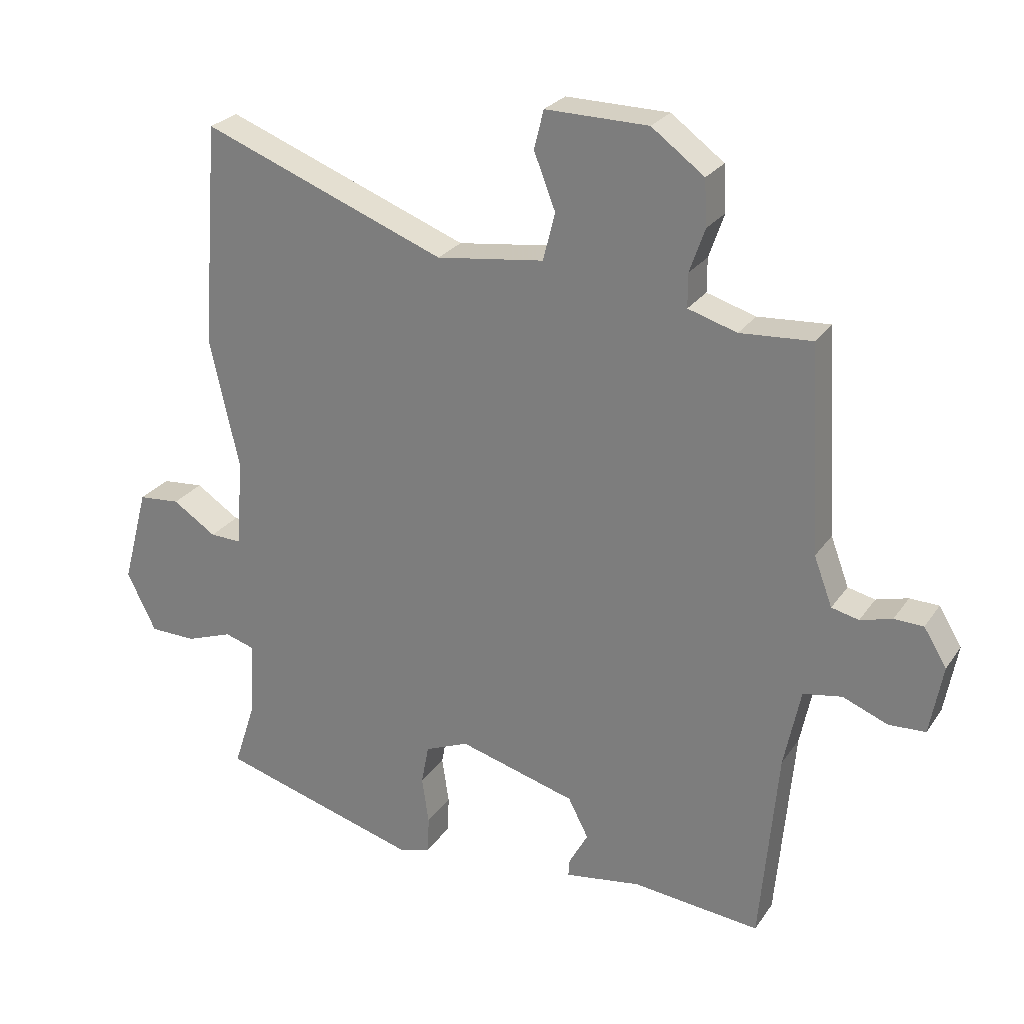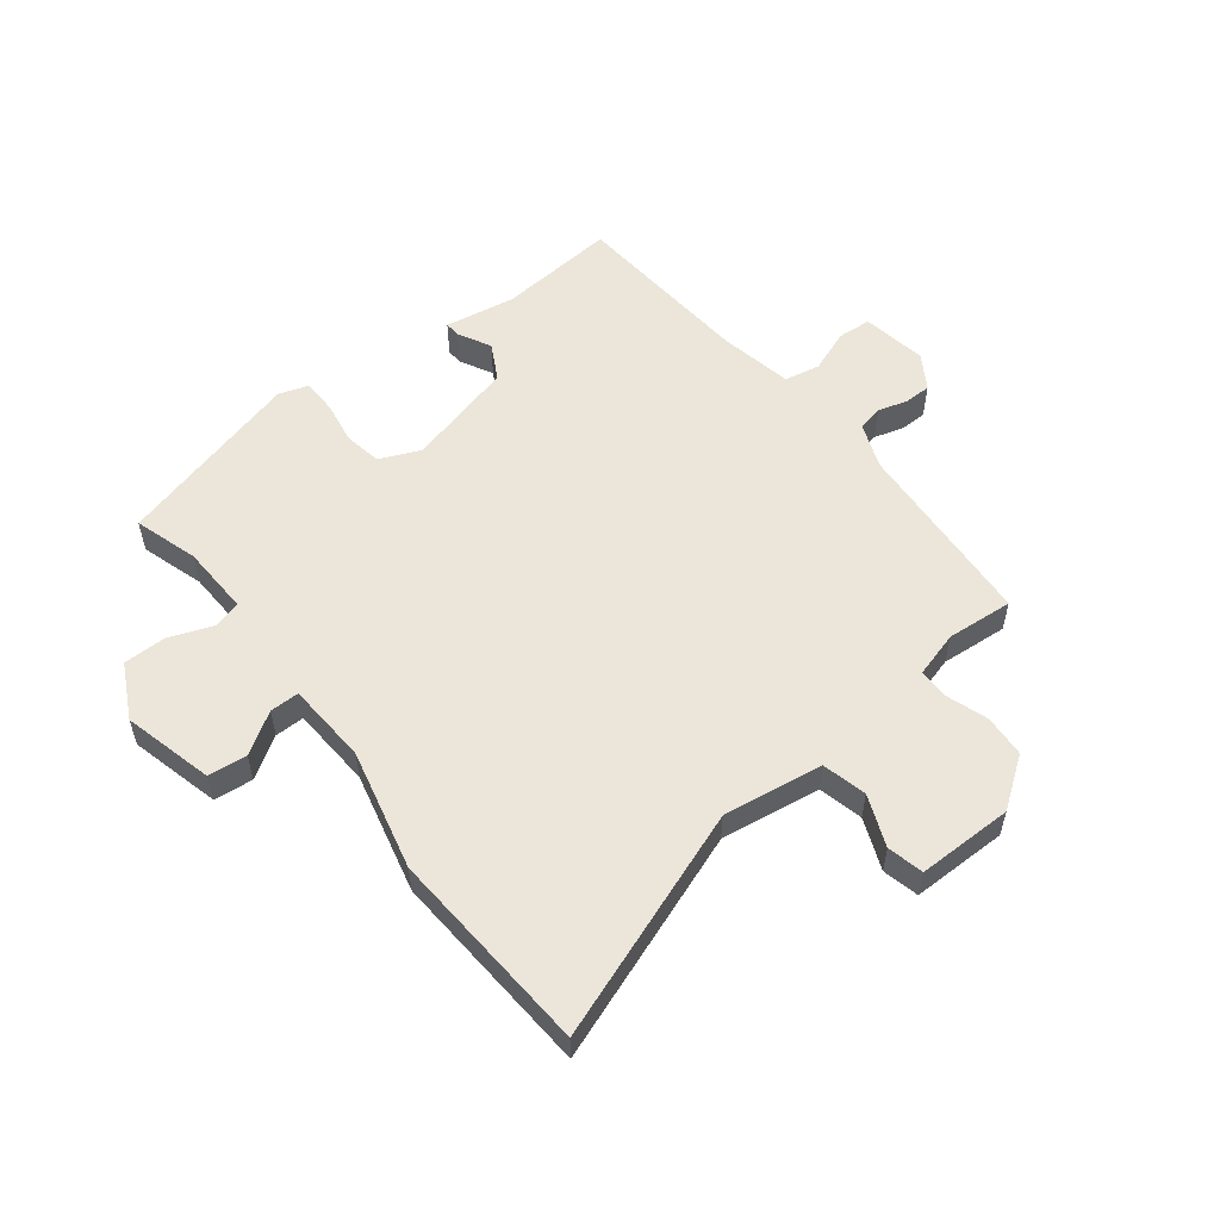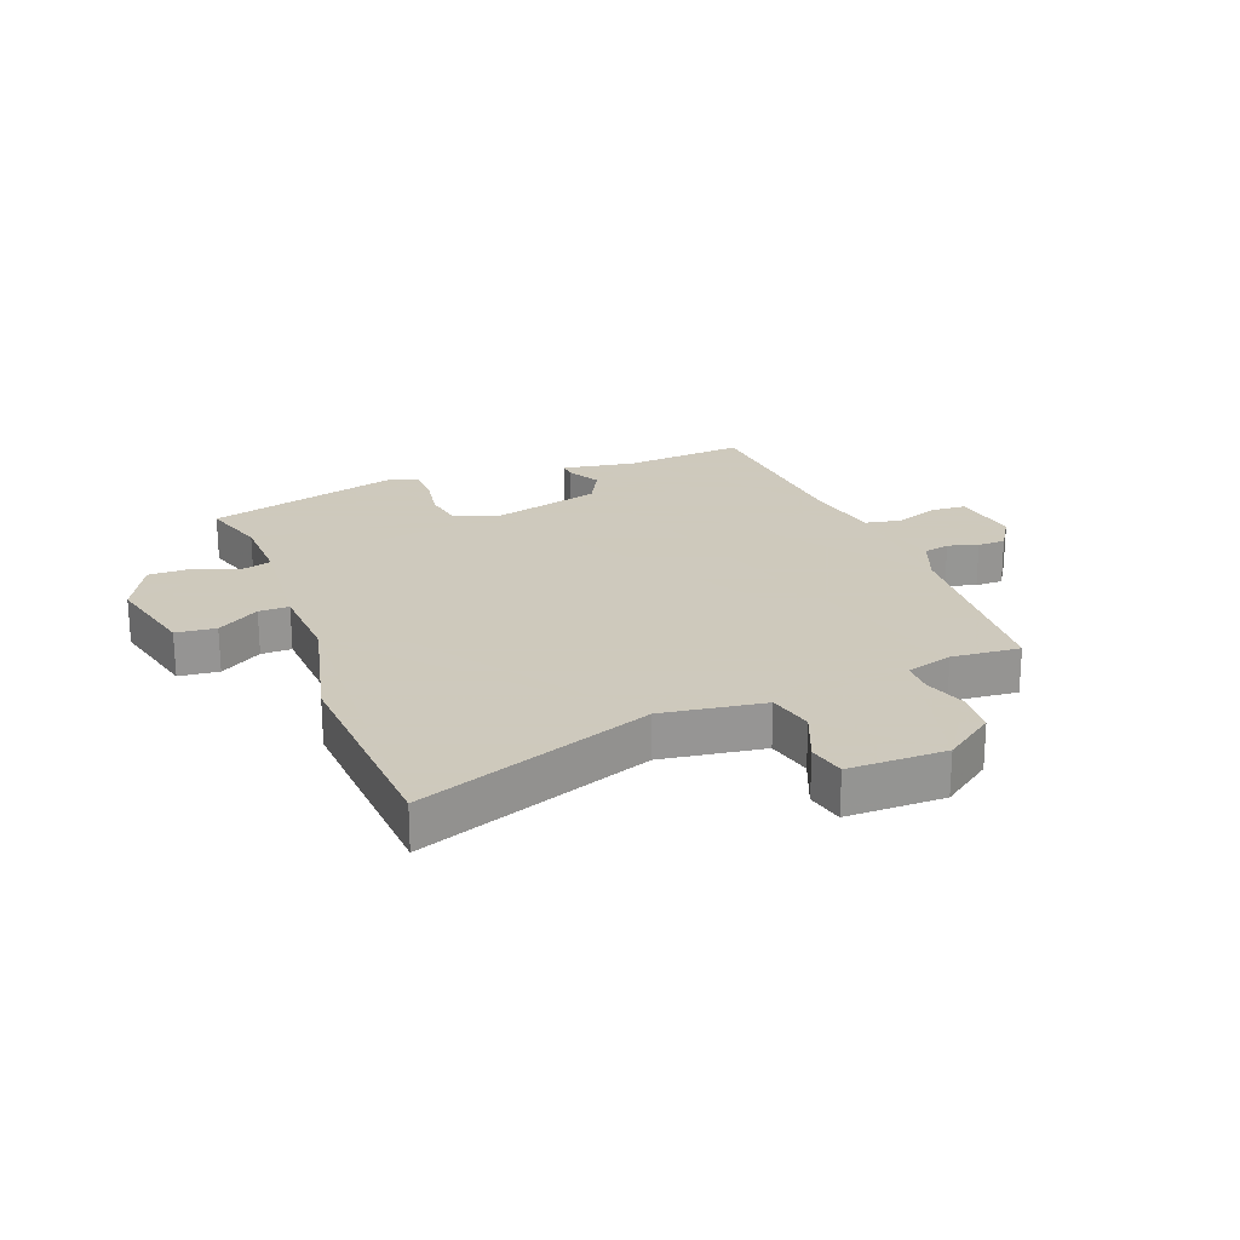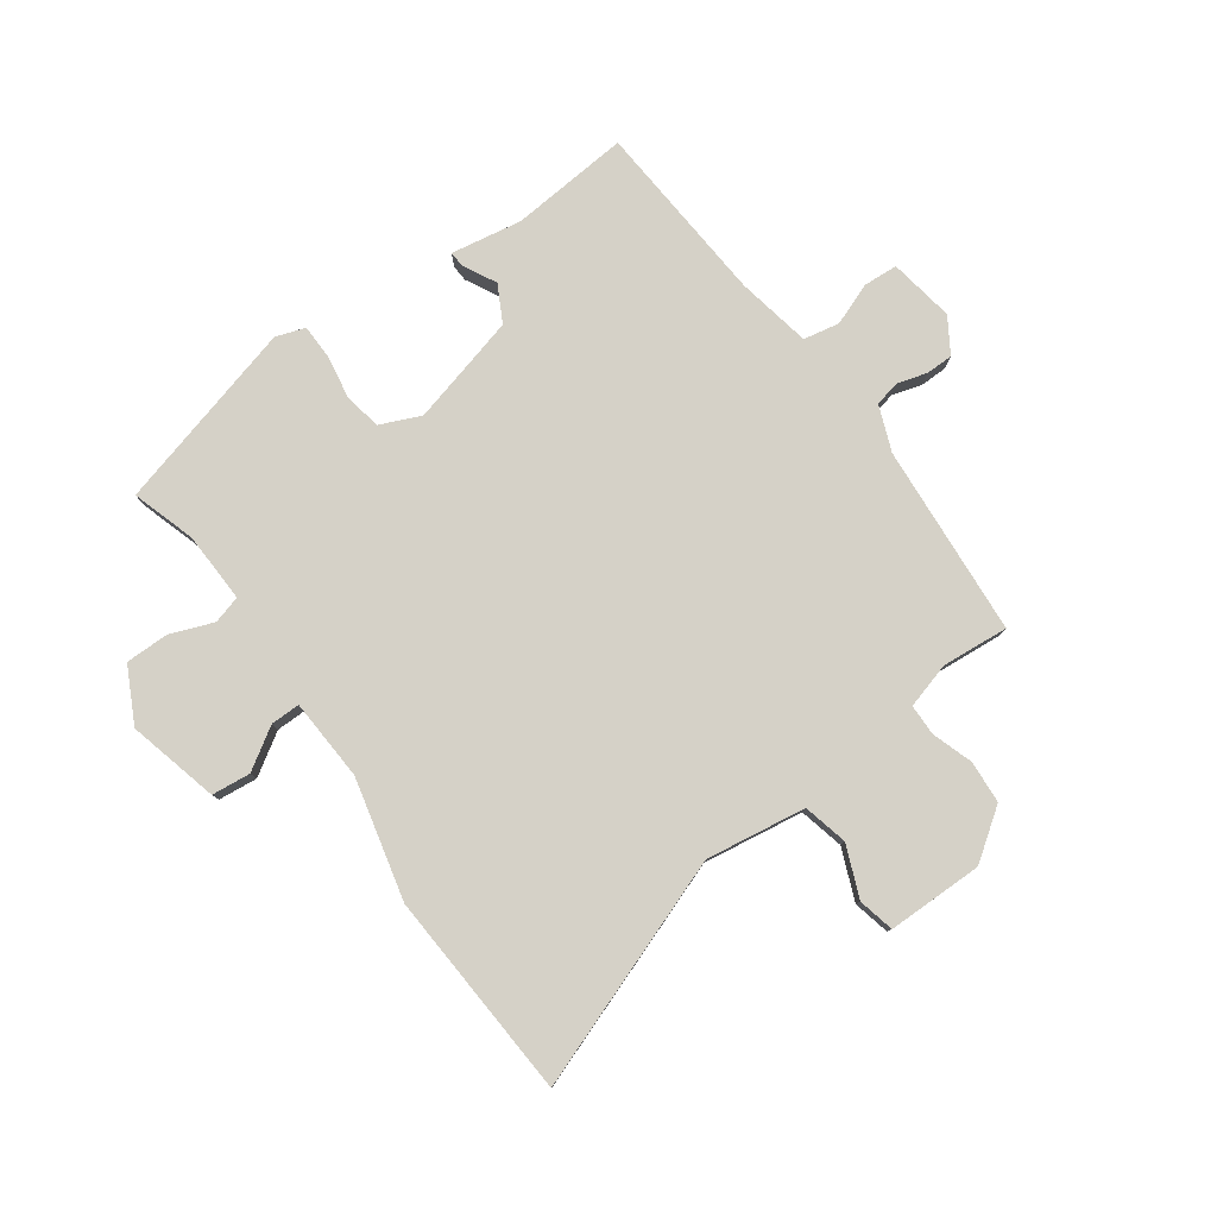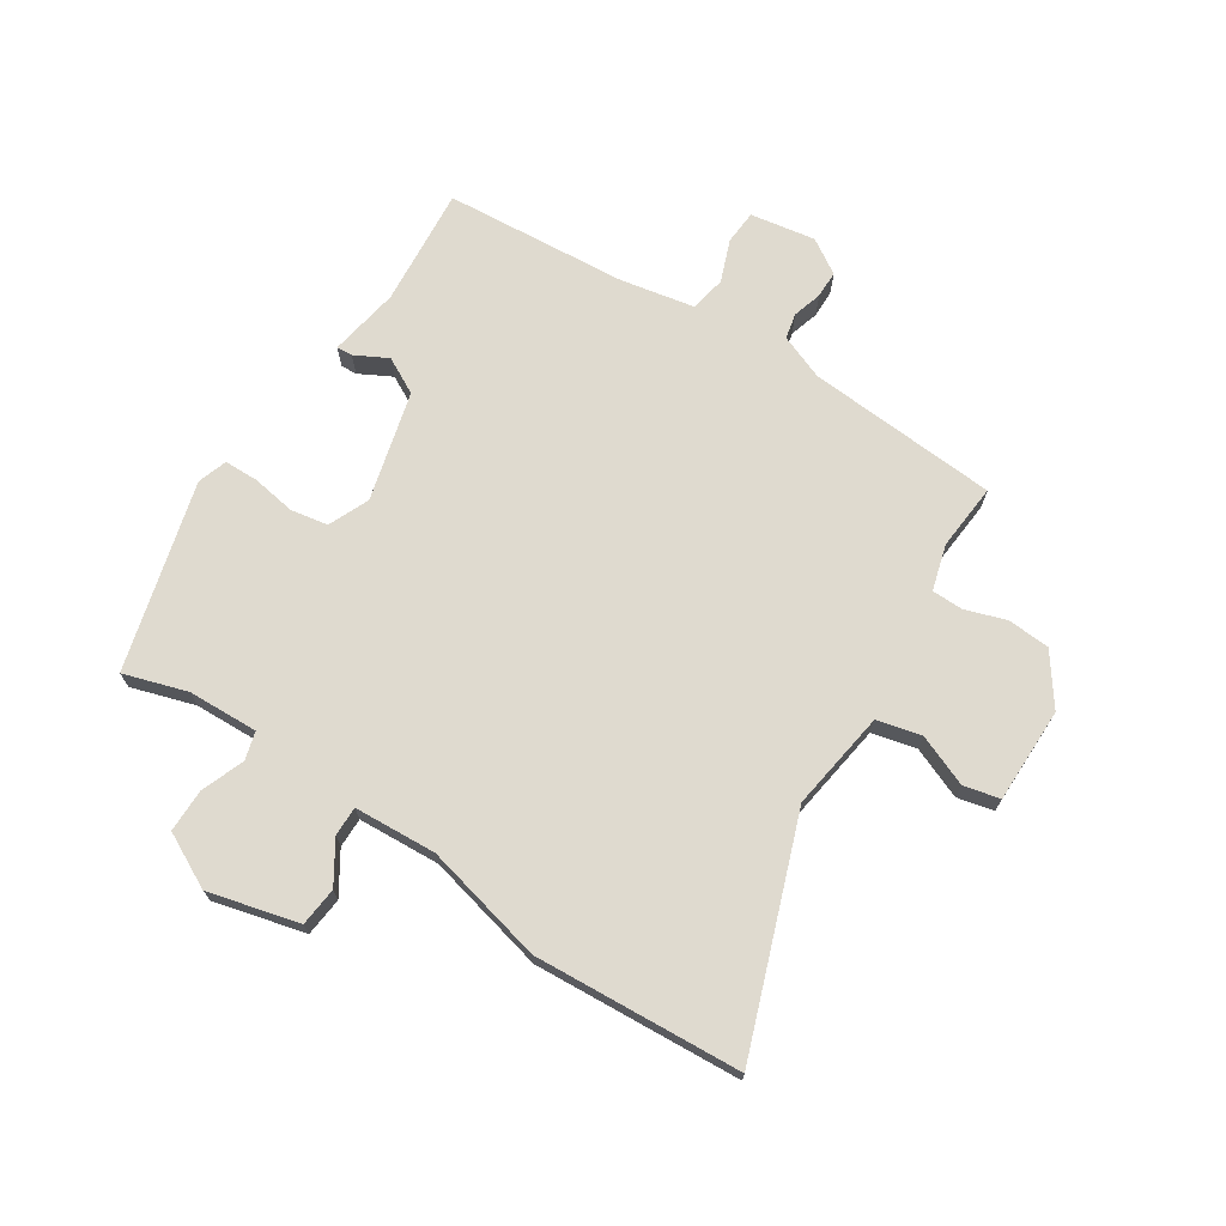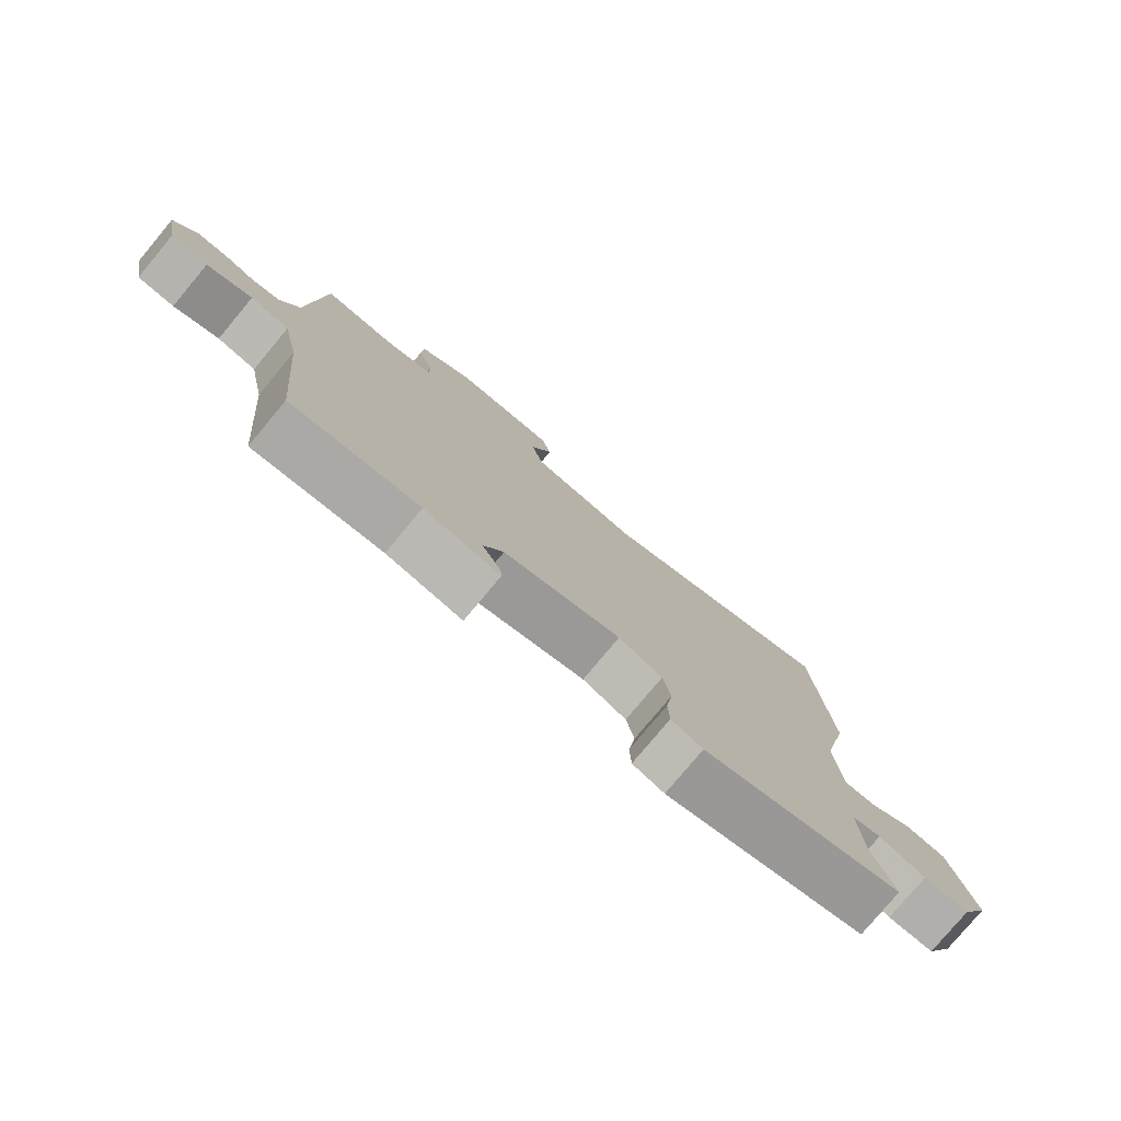
<metadata>
{"format":"obj","ext":"obj","renderer":"f3d","projection":"perspective","resolution":1024,"background":"white","views":[{"elev":25.9,"azim":26.7,"up":"+Z"},{"elev":55.4,"azim":-37.2,"up":"+Y"},{"elev":22.6,"azim":-20.2,"up":"+Y"},{"elev":79.7,"azim":-34.8,"up":"+Y"},{"elev":70.7,"azim":-56.3,"up":"+Y"},{"elev":-78.7,"azim":140.1,"up":"+Z"}]}
</metadata>
<code>
v -0.505 0.07 -0.448
v -0.47 0.07 -0.341
v -0.464 0.07 -0.222
v -0.511 0.07 -0.208
v -0.585 0.07 -0.235
v -0.658 0.07 -0.234
v -0.704 0.07 -0.141
v -0.663 0.07 0.012
v -0.597 0.07 0.018
v -0.528 0.07 -0.027
v -0.478 0.07 -0.028
v -0.468 0.07 0.111
v -0.514 0.07 0.316
v -0.487 0.07 0.667
v -0.102 0.07 0.521
v 0.068 0.07 0.544
v 0.087 0.07 0.619
v 0.053 0.07 0.706
v 0.068 0.07 0.767
v 0.23 0.07 0.765
v 0.313 0.07 0.704
v 0.317 0.07 0.632
v 0.293 0.07 0.563
v 0.293 0.07 0.51
v 0.37 0.07 0.487
v 0.483 0.07 0.495
v 0.502 0.07 0.17
v 0.531 0.07 0.093
v 0.574 0.07 0.083
v 0.624 0.07 0.097
v 0.67 0.07 0.096
v 0.706 0.07 0.037
v 0.686 0.07 -0.073
v 0.628 0.07 -0.076
v 0.557 0.07 -0.048
v 0.496 0.07 -0.059
v 0.47 0.07 -0.184
v 0.442 0.07 -0.494
v 0.24 0.07 -0.474
v 0.12 0.07 -0.493
v 0.122 0.07 -0.466
v 0.152 0.07 -0.411
v 0.12 0.07 -0.349
v -0.065 0.07 -0.298
v -0.134 0.07 -0.327
v -0.146 0.07 -0.39
v -0.135 0.07 -0.464
v -0.137 0.07 -0.522
v -0.187 0.07 -0.538
v -0.505 0 -0.448
v -0.47 0 -0.341
v -0.464 0 -0.222
v -0.511 0 -0.208
v -0.585 0 -0.235
v -0.658 0 -0.234
v -0.704 0 -0.141
v -0.663 0 0.012
v -0.597 0 0.018
v -0.528 0 -0.027
v -0.478 0 -0.028
v -0.468 0 0.111
v -0.514 0 0.316
v -0.487 0 0.667
v -0.102 0 0.521
v 0.068 0 0.544
v 0.087 0 0.619
v 0.053 0 0.706
v 0.068 0 0.767
v 0.23 0 0.765
v 0.313 0 0.704
v 0.317 0 0.632
v 0.293 0 0.563
v 0.293 0 0.51
v 0.37 0 0.487
v 0.483 0 0.495
v 0.502 0 0.17
v 0.531 0 0.093
v 0.574 0 0.083
v 0.624 0 0.097
v 0.67 0 0.096
v 0.706 0 0.037
v 0.686 0 -0.073
v 0.628 0 -0.076
v 0.557 0 -0.048
v 0.496 0 -0.059
v 0.47 0 -0.184
v 0.442 0 -0.494
v 0.24 0 -0.474
v 0.12 0 -0.493
v 0.122 0 -0.466
v 0.152 0 -0.411
v 0.12 0 -0.349
v -0.065 0 -0.298
v -0.134 0 -0.327
v -0.146 0 -0.39
v -0.135 0 -0.464
v -0.137 0 -0.522
v -0.187 0 -0.538
f 46 47 48 49
f 45 46 49 1
f 44 45 1 2
f 39 40 41 42
f 37 38 39 42
f 36 37 42 43
f 32 33 34 35
f 32 35 36
f 29 30 31 32
f 28 29 32 36
f 27 28 36 43
f 25 26 27 43
f 20 21 22 23
f 20 23 24
f 17 18 19 20
f 16 17 20 24
f 15 16 24 25
f 12 13 14 15
f 11 12 15 25
f 7 8 9 10
f 7 10 11
f 4 5 6 7
f 3 4 7 11
f 44 2 3
f 44 3 11 25
f 25 43 44
f 98 97 96 95
f 50 98 95 94
f 51 50 94 93
f 91 90 89 88
f 91 88 87 86
f 92 91 86 85
f 84 83 82 81
f 85 84 81
f 81 80 79 78
f 85 81 78 77
f 92 85 77 76
f 92 76 75 74
f 72 71 70 69
f 73 72 69
f 69 68 67 66
f 73 69 66 65
f 74 73 65 64
f 64 63 62 61
f 74 64 61 60
f 59 58 57 56
f 60 59 56
f 56 55 54 53
f 60 56 53 52
f 52 51 93
f 74 60 52 93
f 93 92 74
f 1 50 51 2
f 2 51 52 3
f 3 52 53 4
f 4 53 54 5
f 5 54 55 6
f 6 55 56 7
f 7 56 57 8
f 8 57 58 9
f 9 58 59 10
f 10 59 60 11
f 11 60 61 12
f 12 61 62 13
f 13 62 63 14
f 14 63 64 15
f 15 64 65 16
f 16 65 66 17
f 17 66 67 18
f 18 67 68 19
f 19 68 69 20
f 20 69 70 21
f 21 70 71 22
f 22 71 72 23
f 23 72 73 24
f 24 73 74 25
f 25 74 75 26
f 26 75 76 27
f 27 76 77 28
f 28 77 78 29
f 29 78 79 30
f 30 79 80 31
f 31 80 81 32
f 32 81 82 33
f 33 82 83 34
f 34 83 84 35
f 35 84 85 36
f 36 85 86 37
f 37 86 87 38
f 38 87 88 39
f 39 88 89 40
f 40 89 90 41
f 41 90 91 42
f 42 91 92 43
f 43 92 93 44
f 44 93 94 45
f 45 94 95 46
f 46 95 96 47
f 47 96 97 48
f 48 97 98 49
f 49 98 50 1

</code>
